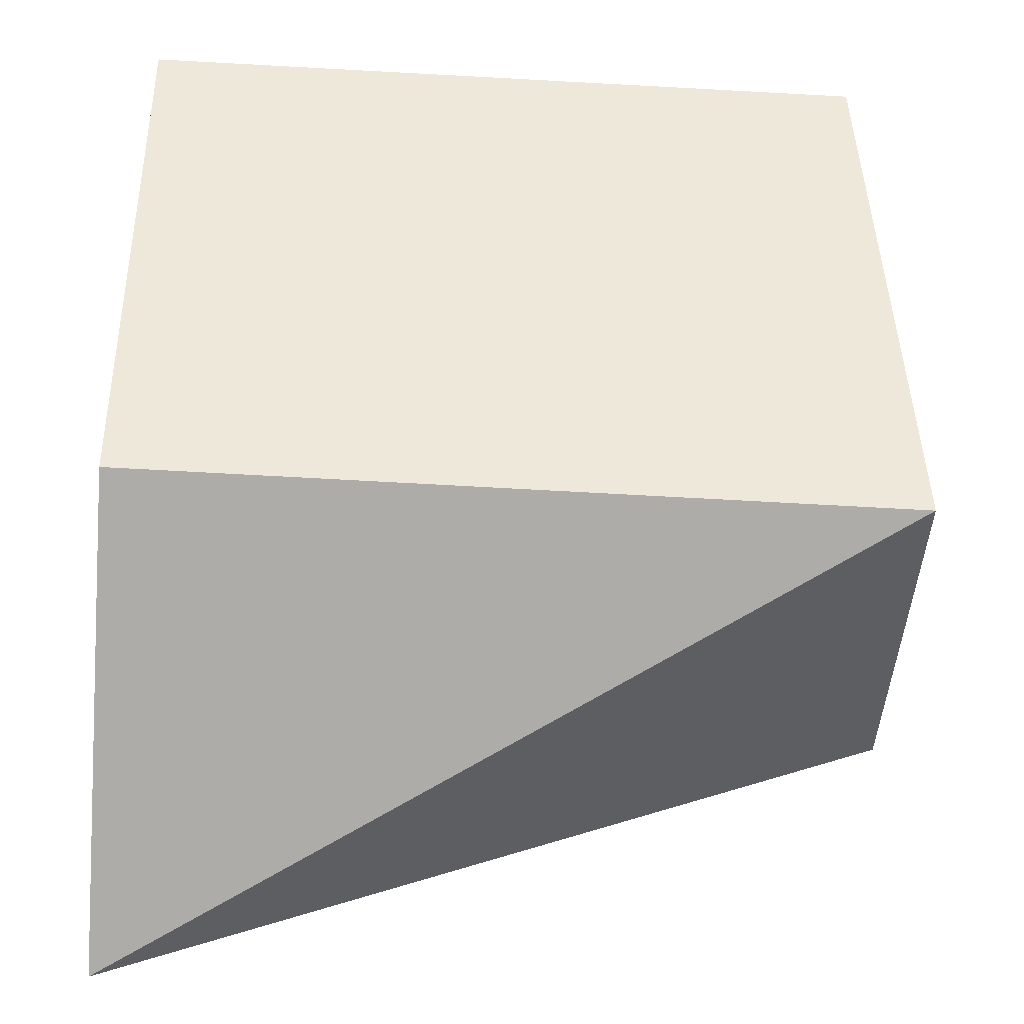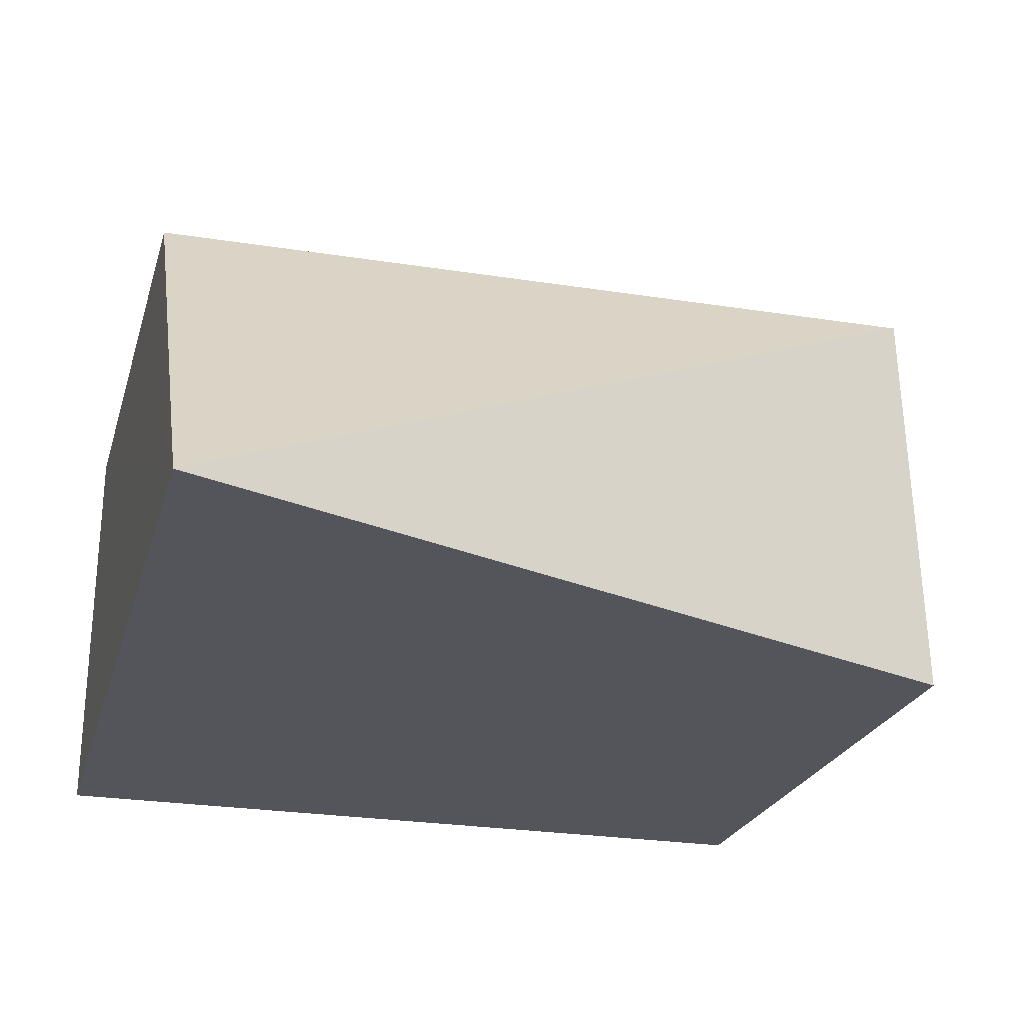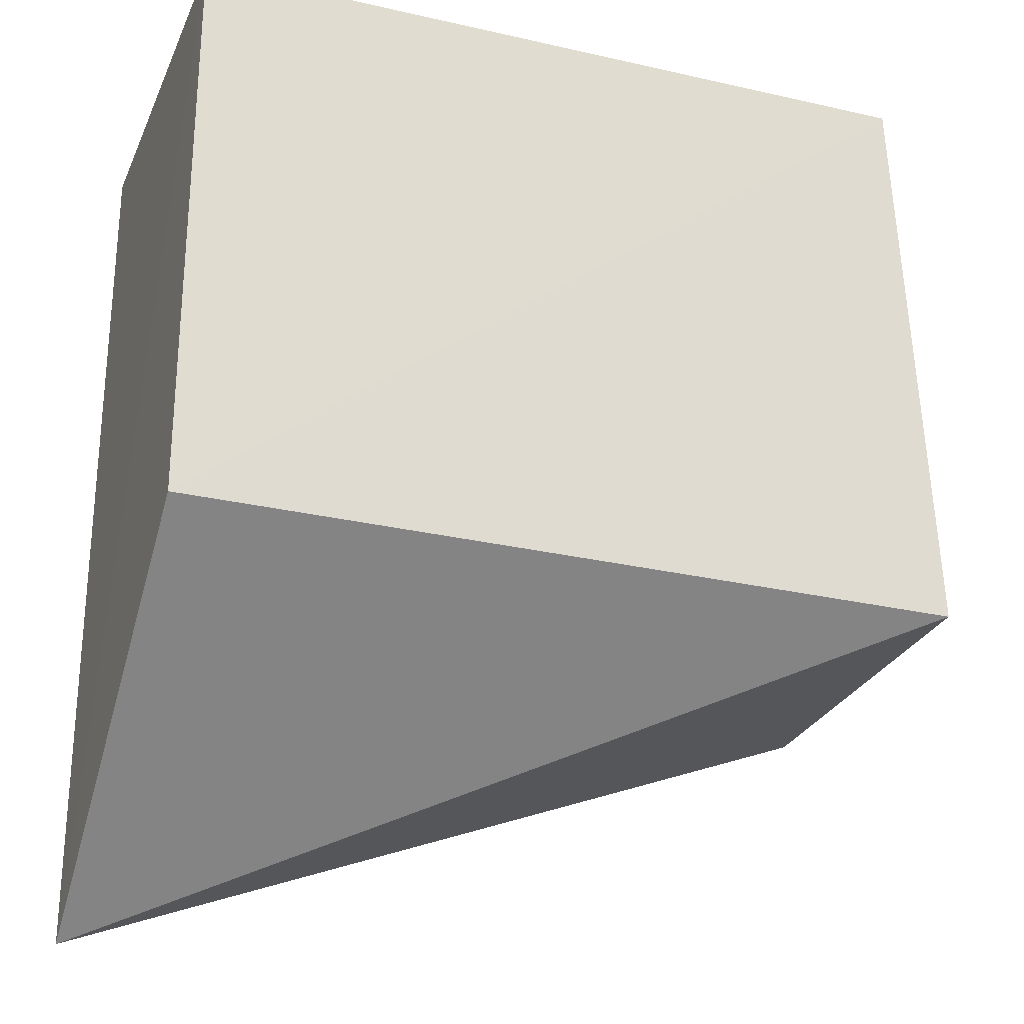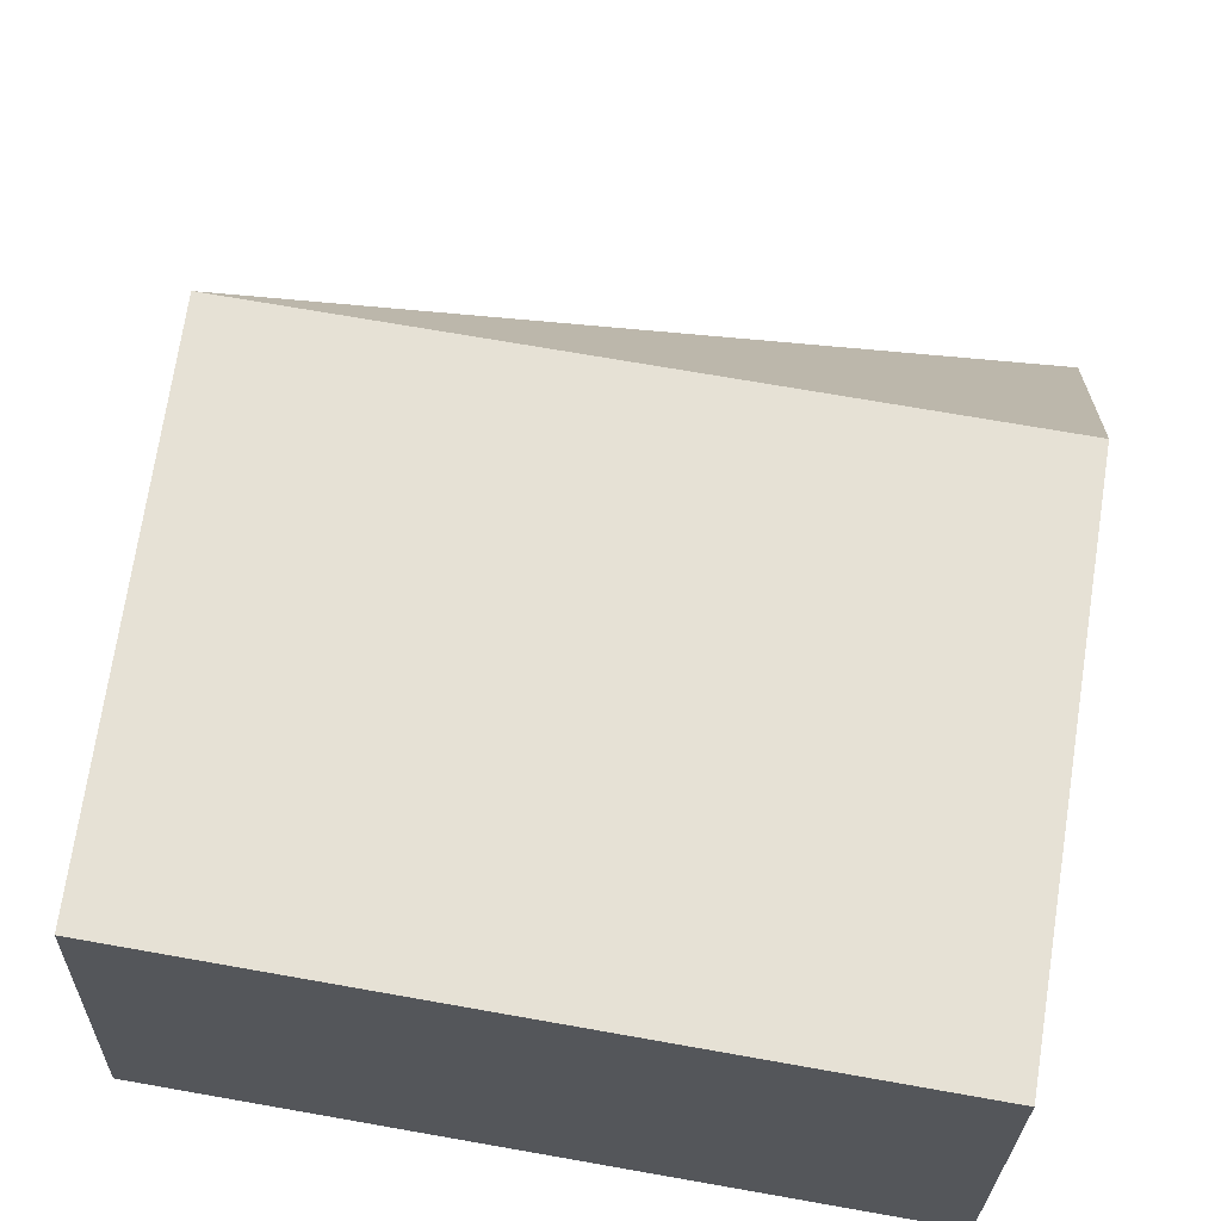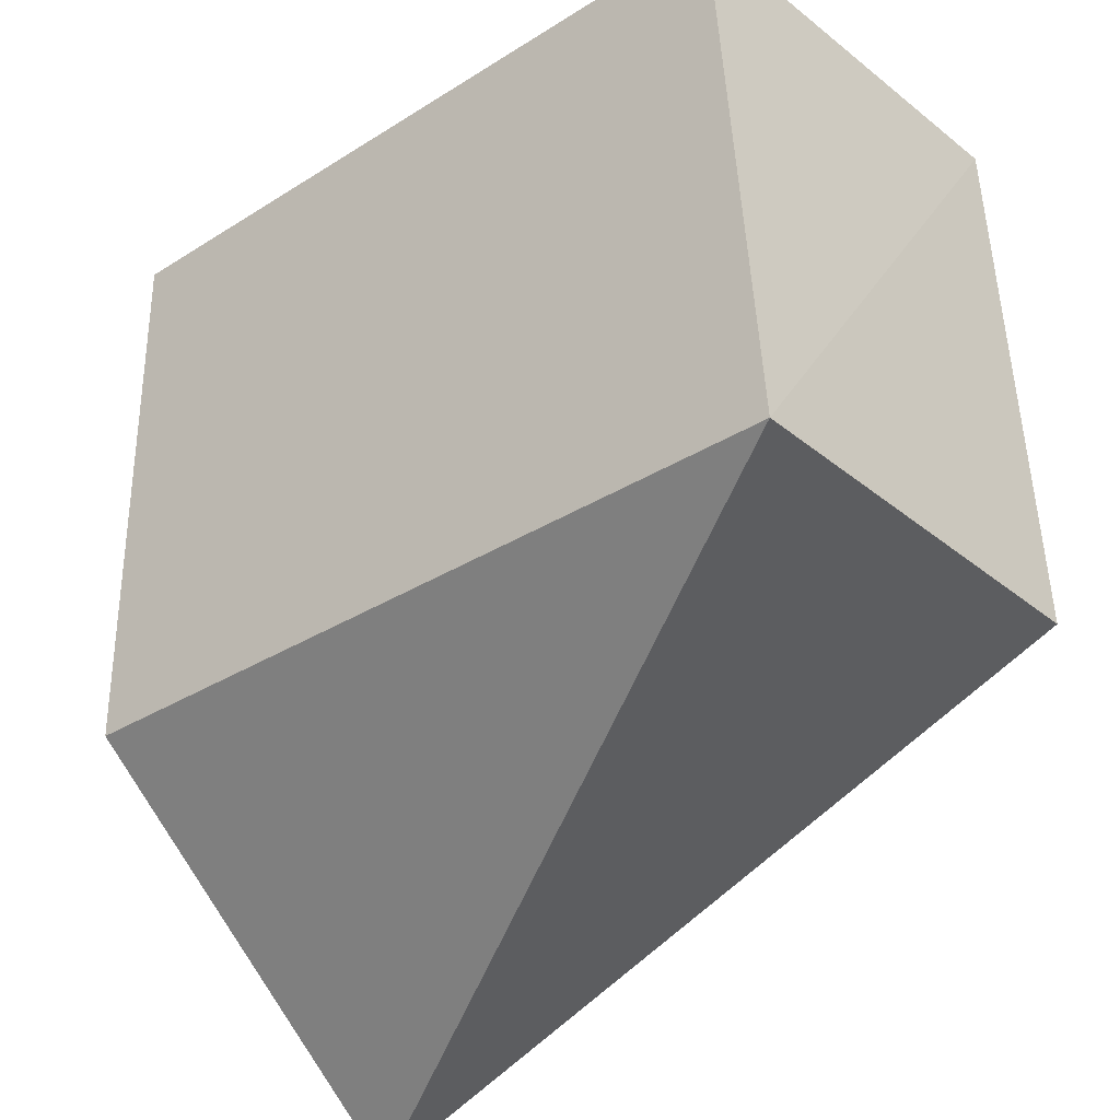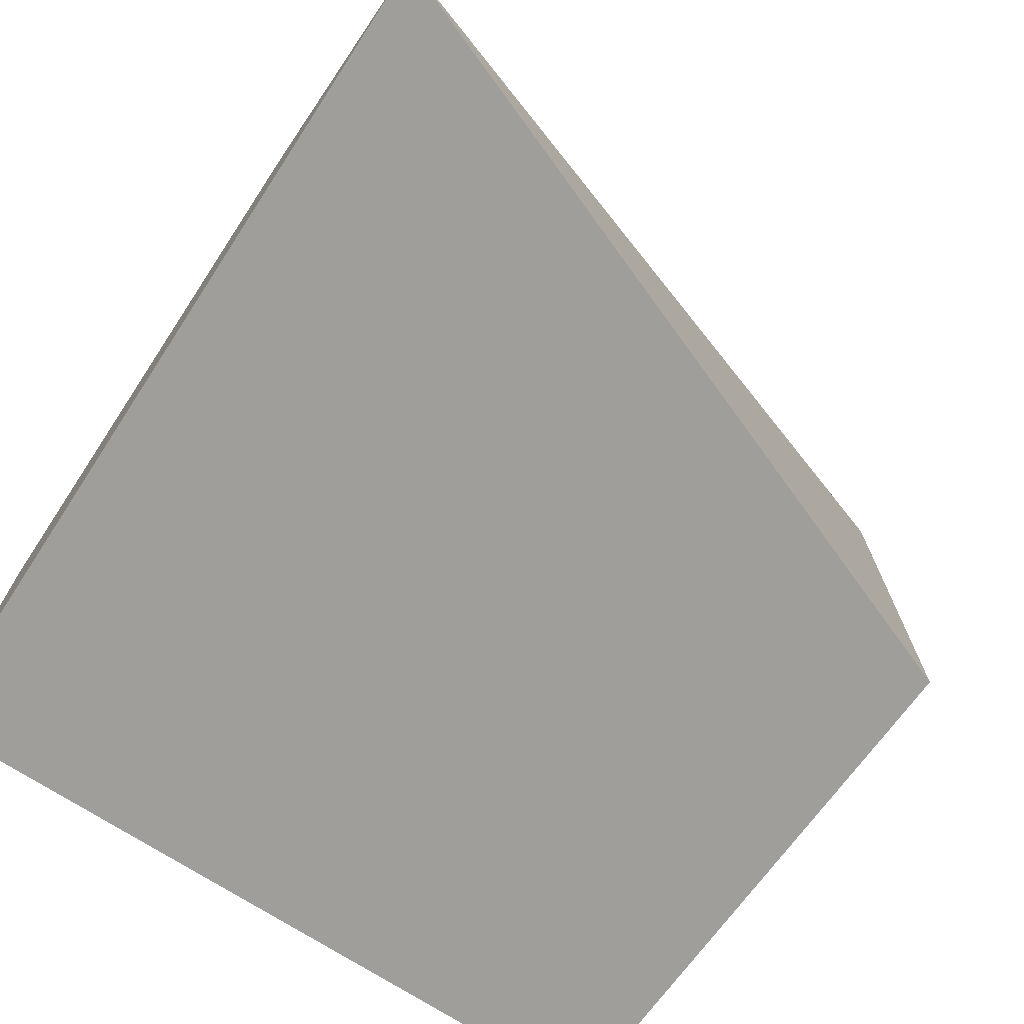
<metadata>
{"format":"obj","ext":"obj","renderer":"f3d","projection":"perspective","resolution":1024,"background":"white","views":[{"elev":-39.5,"azim":176.4,"up":"+Z"},{"elev":-24.7,"azim":165.1,"up":"+Y"},{"elev":-25.4,"azim":160.5,"up":"+Z"},{"elev":65.1,"azim":9.9,"up":"+Y"},{"elev":-34.7,"azim":-139.6,"up":"+Z"},{"elev":-70.5,"azim":146.5,"up":"+Y"}]}
</metadata>
<code>
v 0.001049 0.04589 0.01654
v 0.001101 0.03833 0.01653
v 0.00116 0.0384 0.0005914
v 0.001061 0.04576 0.006161
v -0.01337 0.03836 0.006028
v -0.01293 0.03832 0.01648
v -0.01311 0.04572 0.005982
v -0.01249 0.04587 0.01645
f 1 2 3
f 1 3 4
f 6 2 1
f 6 5 3
f 6 3 2
f 7 4 3
f 7 3 5
f 7 5 6
f 8 1 4
f 8 4 7
f 8 7 6
f 8 6 1

</code>
